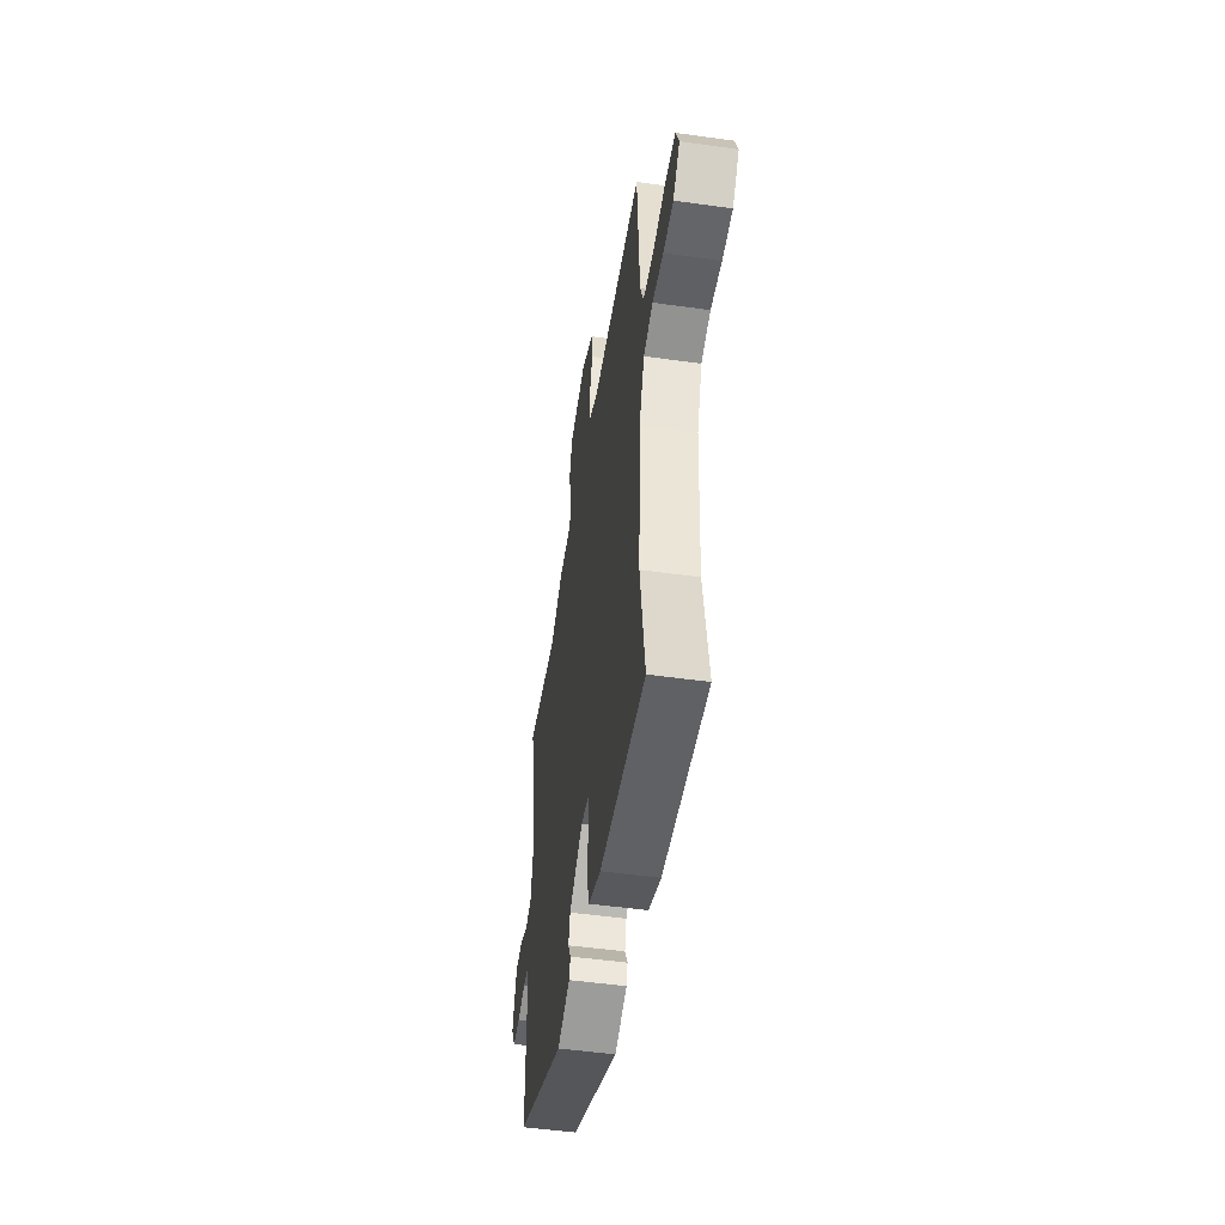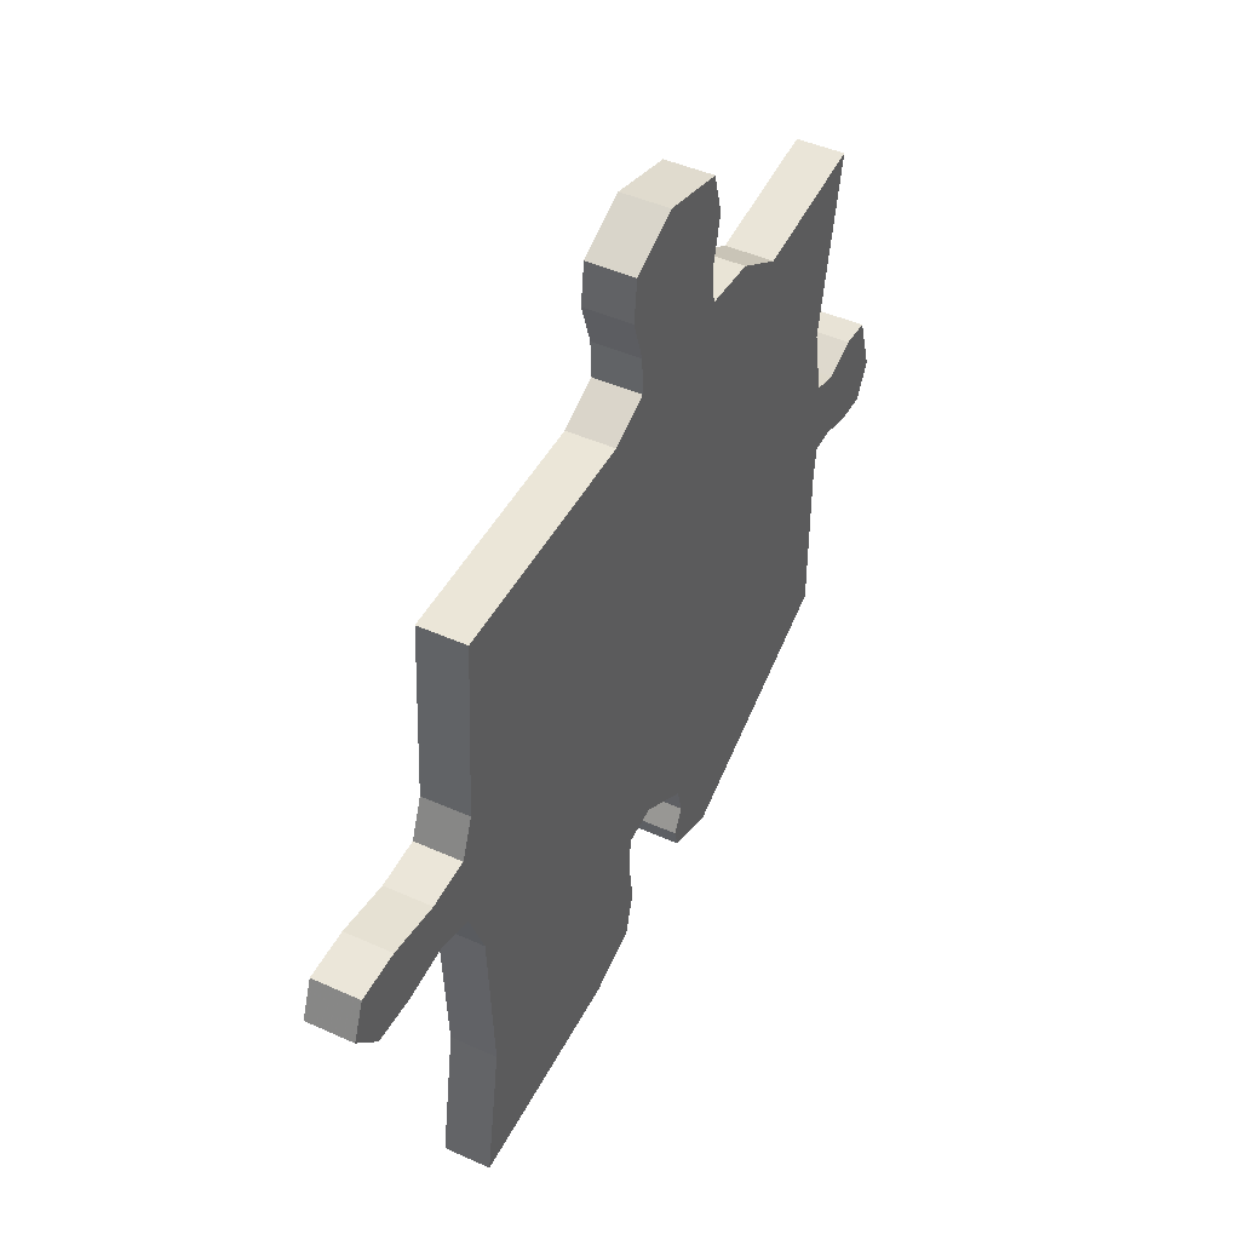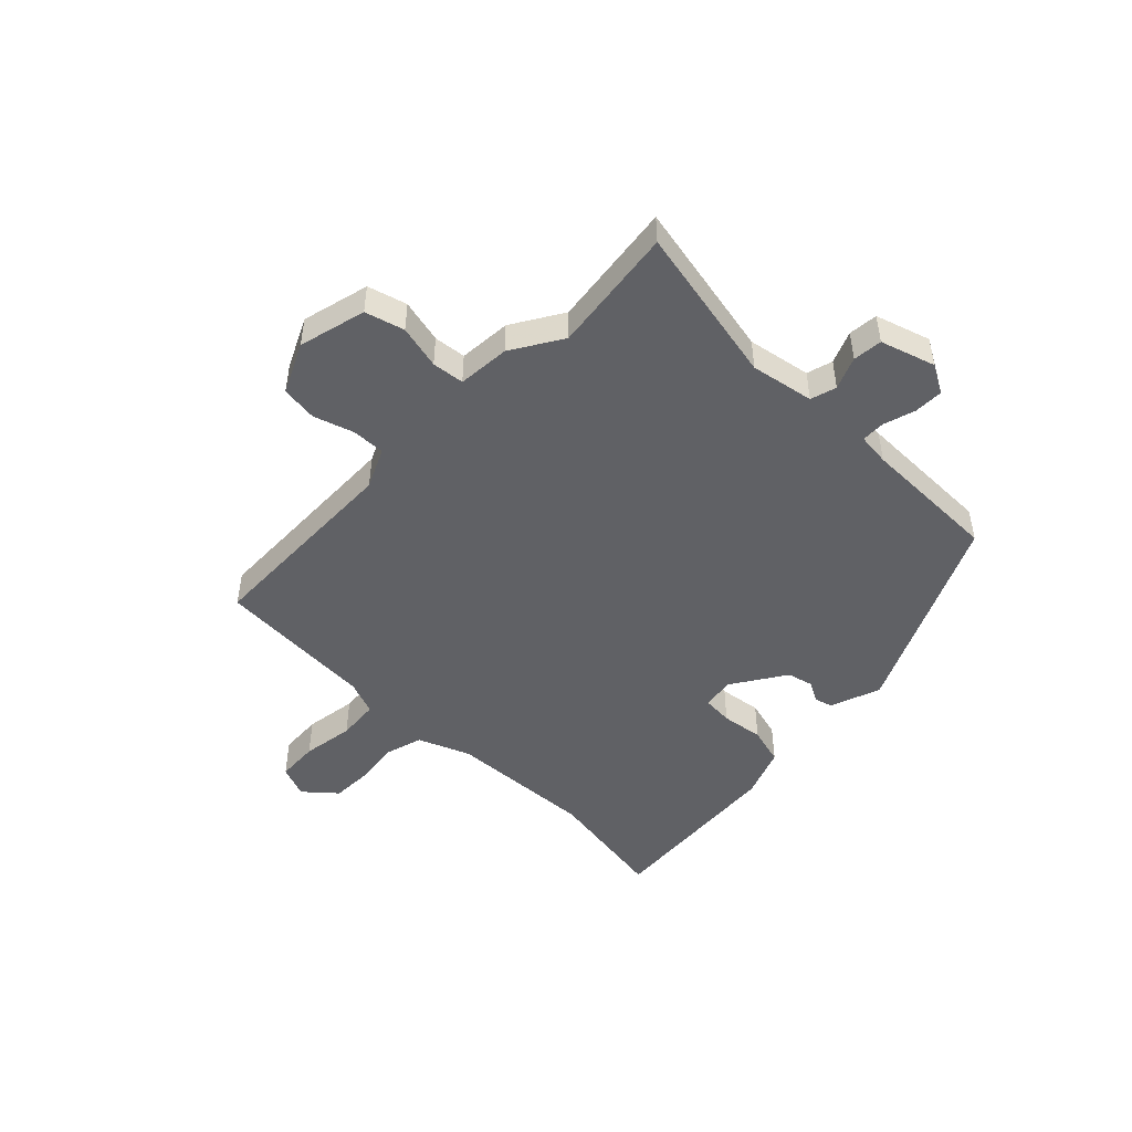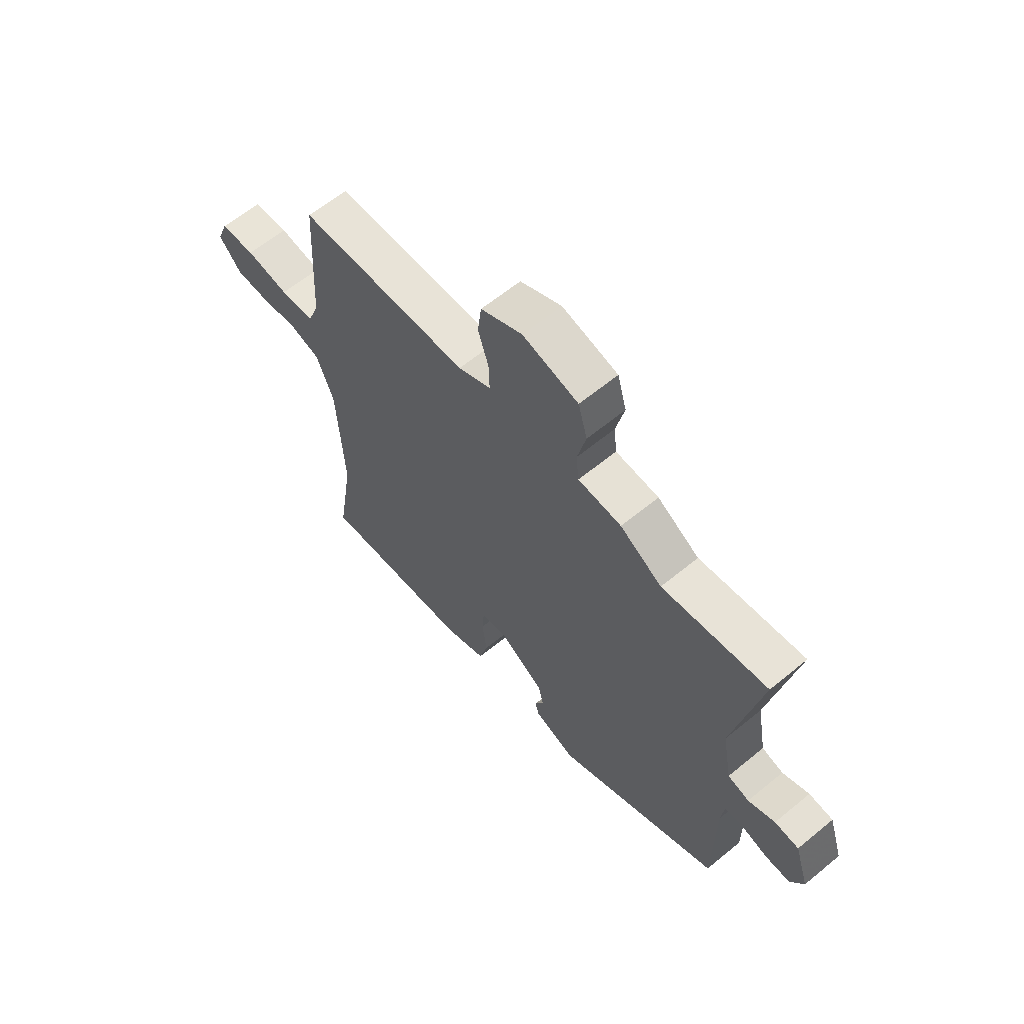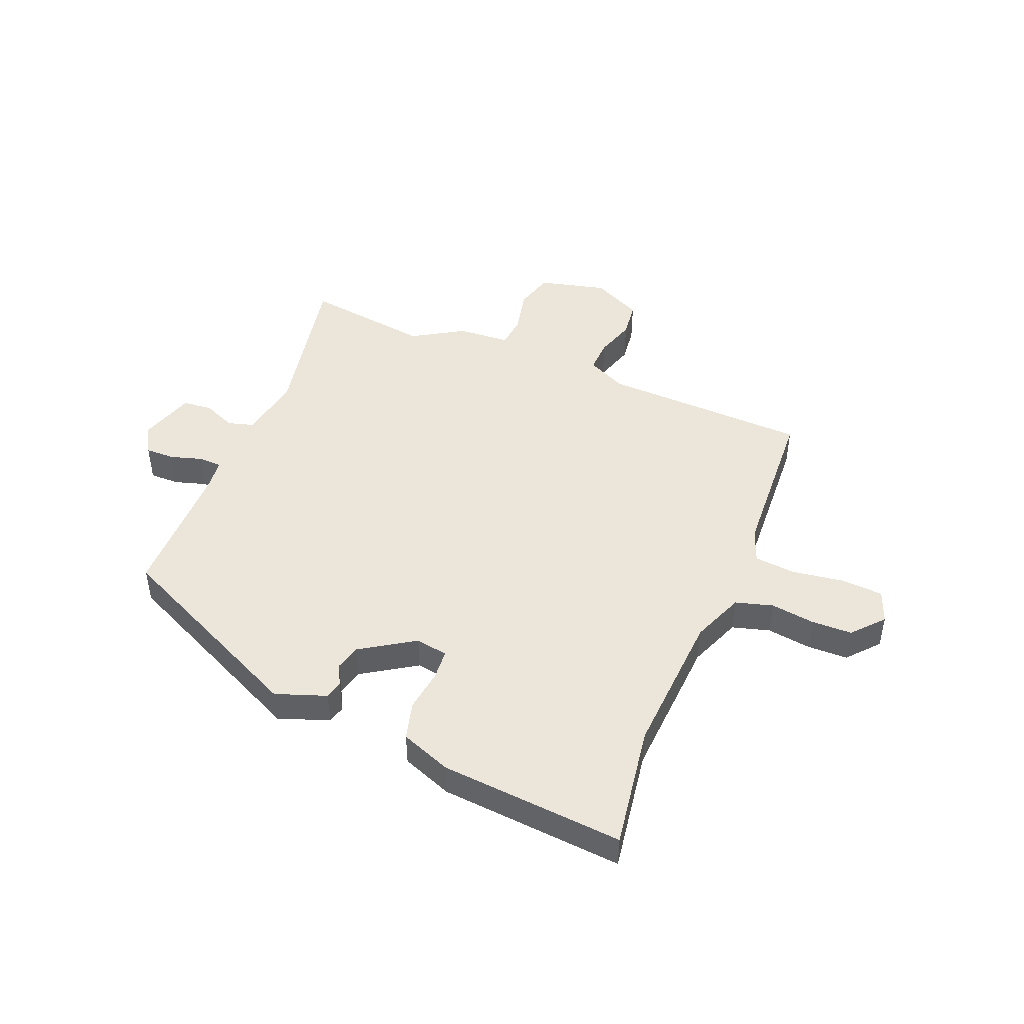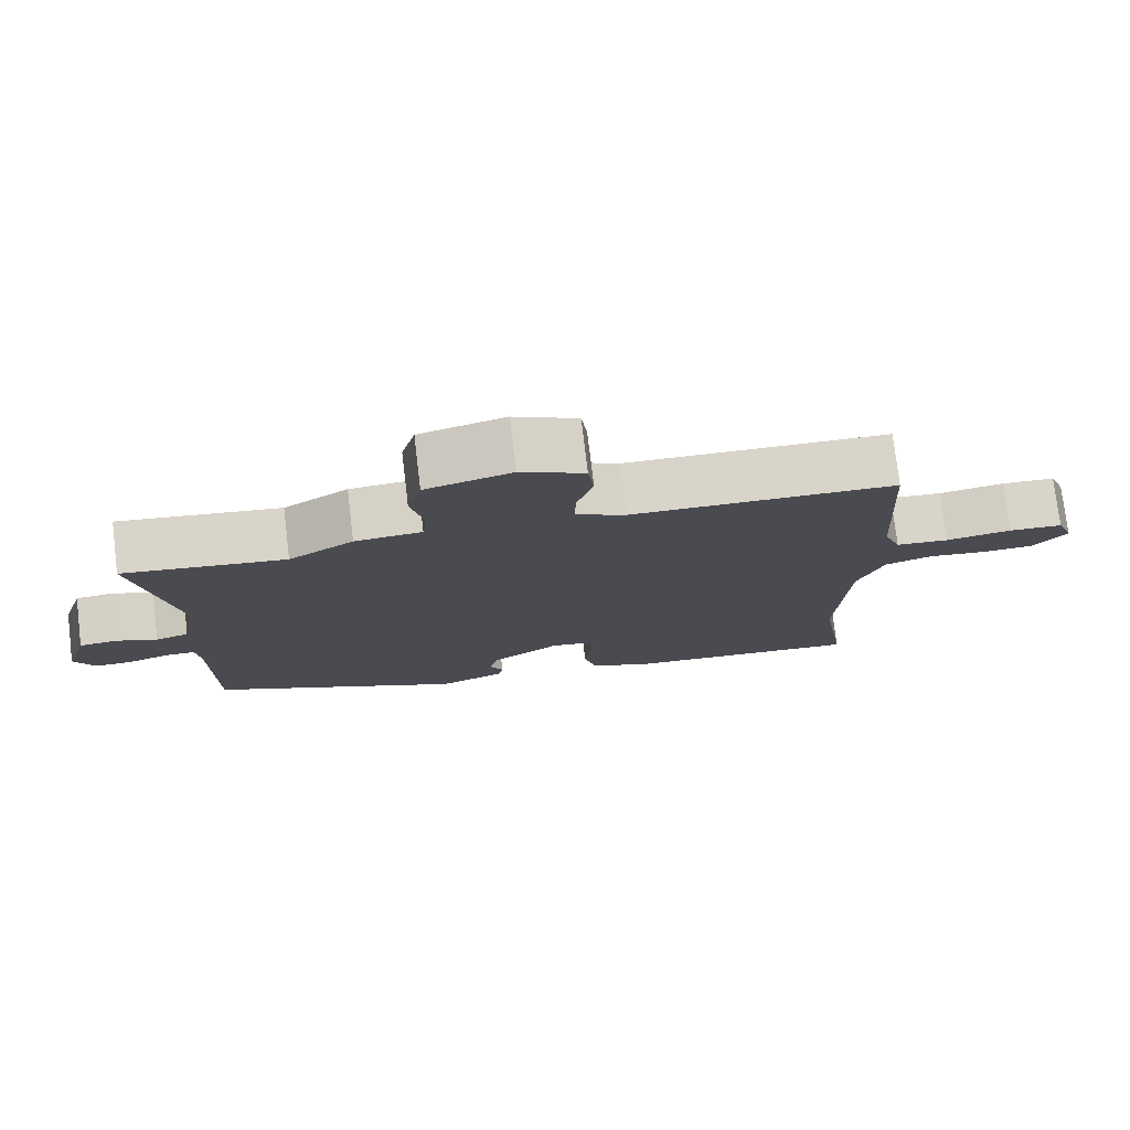
<metadata>
{"format":"obj","ext":"obj","renderer":"f3d","projection":"perspective","resolution":1024,"background":"white","views":[{"elev":-49.9,"azim":-98.8,"up":"+Z"},{"elev":45.6,"azim":-62.6,"up":"+Z"},{"elev":-48.4,"azim":45.7,"up":"+Y"},{"elev":62.2,"azim":50.1,"up":"+Z"},{"elev":46.7,"azim":-157.5,"up":"+Y"},{"elev":76.3,"azim":173.2,"up":"+Z"}]}
</metadata>
<code>
v 0.319 0.07 0.477
v 0.539 0.07 0.505
v 0.483 0.07 0.227
v 0.503 0.07 0.117
v 0.548 0.07 0.104
v 0.604 0.07 0.127
v 0.655 0.07 0.122
v 0.685 0.07 0.027
v 0.657 0.07 -0.023
v 0.606 0.07 -0.022
v 0.551 0.07 -0.005
v 0.51 0.07 -0.006
v 0.504 0.07 -0.062
v 0.502 0.07 -0.303
v 0.156 0.07 -0.464
v 0.068 0.07 -0.432
v 0.06 0.07 -0.401
v 0.079 0.07 -0.365
v 0.068 0.07 -0.32
v -0.026 0.07 -0.259
v -0.082 0.07 -0.268
v -0.086 0.07 -0.321
v -0.076 0.07 -0.394
v -0.094 0.07 -0.46
v -0.182 0.07 -0.493
v -0.503 0.07 -0.517
v -0.469 0.07 -0.302
v -0.483 0.07 -0.049
v -0.519 0.07 0.042
v -0.584 0.07 0.061
v -0.661 0.07 0.051
v -0.732 0.07 0.053
v -0.779 0.07 0.107
v -0.757 0.07 0.163
v -0.684 0.07 0.167
v -0.594 0.07 0.153
v -0.522 0.07 0.159
v -0.499 0.07 0.218
v -0.483 0.07 0.496
v -0.124 0.07 0.505
v -0.055 0.07 0.537
v -0.057 0.07 0.595
v -0.079 0.07 0.664
v -0.071 0.07 0.727
v 0.016 0.07 0.768
v 0.133 0.07 0.738
v 0.152 0.07 0.67
v 0.134 0.07 0.594
v 0.14 0.07 0.538
v 0.231 0.07 0.531
v 0.319 0 0.477
v 0.539 0 0.505
v 0.483 0 0.227
v 0.503 0 0.117
v 0.548 0 0.104
v 0.604 0 0.127
v 0.655 0 0.122
v 0.685 0 0.027
v 0.657 0 -0.023
v 0.606 0 -0.022
v 0.551 0 -0.005
v 0.51 0 -0.006
v 0.504 0 -0.062
v 0.502 0 -0.303
v 0.156 0 -0.464
v 0.068 0 -0.432
v 0.06 0 -0.401
v 0.079 0 -0.365
v 0.068 0 -0.32
v -0.026 0 -0.259
v -0.082 0 -0.268
v -0.086 0 -0.321
v -0.076 0 -0.394
v -0.094 0 -0.46
v -0.182 0 -0.493
v -0.503 0 -0.517
v -0.469 0 -0.302
v -0.483 0 -0.049
v -0.519 0 0.042
v -0.584 0 0.061
v -0.661 0 0.051
v -0.732 0 0.053
v -0.779 0 0.107
v -0.757 0 0.163
v -0.684 0 0.167
v -0.594 0 0.153
v -0.522 0 0.159
v -0.499 0 0.218
v -0.483 0 0.496
v -0.124 0 0.505
v -0.055 0 0.537
v -0.057 0 0.595
v -0.079 0 0.664
v -0.071 0 0.727
v 0.016 0 0.768
v 0.133 0 0.738
v 0.152 0 0.67
v 0.134 0 0.594
v 0.14 0 0.538
v 0.231 0 0.531
f 49 50 1
f 46 47 48
f 45 46 48
f 44 45 48
f 43 44 48
f 42 43 48
f 41 42 48 49
f 40 41 49 1
f 38 39 40 1
f 34 35 36
f 33 34 36
f 32 33 36
f 31 32 36
f 30 31 36
f 29 30 36 37
f 1 2 3
f 38 1 3
f 37 38 3
f 29 37 3
f 28 29 3
f 25 26 27
f 24 25 27
f 23 24 27
f 22 23 27
f 21 22 27 28
f 16 17 18
f 15 16 18
f 14 15 18
f 13 14 18
f 12 13 18 19
f 9 10 11
f 8 9 11
f 7 8 11
f 6 7 11
f 5 6 11
f 4 5 11 12
f 3 4 12
f 28 3 12
f 21 28 12
f 20 21 12
f 12 19 20
f 51 100 99
f 98 97 96
f 98 96 95
f 98 95 94
f 98 94 93
f 98 93 92
f 99 98 92 91
f 51 99 91 90
f 51 90 89 88
f 86 85 84
f 86 84 83
f 86 83 82
f 86 82 81
f 86 81 80
f 87 86 80 79
f 53 52 51
f 53 51 88
f 53 88 87
f 53 87 79
f 53 79 78
f 77 76 75
f 77 75 74
f 77 74 73
f 77 73 72
f 78 77 72 71
f 68 67 66
f 68 66 65
f 68 65 64
f 68 64 63
f 69 68 63 62
f 61 60 59
f 61 59 58
f 61 58 57
f 61 57 56
f 61 56 55
f 62 61 55 54
f 62 54 53
f 62 53 78
f 62 78 71
f 62 71 70
f 70 69 62
f 1 51 52 2
f 2 52 53 3
f 3 53 54 4
f 4 54 55 5
f 5 55 56 6
f 6 56 57 7
f 7 57 58 8
f 8 58 59 9
f 9 59 60 10
f 10 60 61 11
f 11 61 62 12
f 12 62 63 13
f 13 63 64 14
f 14 64 65 15
f 15 65 66 16
f 16 66 67 17
f 17 67 68 18
f 18 68 69 19
f 19 69 70 20
f 20 70 71 21
f 21 71 72 22
f 22 72 73 23
f 23 73 74 24
f 24 74 75 25
f 25 75 76 26
f 26 76 77 27
f 27 77 78 28
f 28 78 79 29
f 29 79 80 30
f 30 80 81 31
f 31 81 82 32
f 32 82 83 33
f 33 83 84 34
f 34 84 85 35
f 35 85 86 36
f 36 86 87 37
f 37 87 88 38
f 38 88 89 39
f 39 89 90 40
f 40 90 91 41
f 41 91 92 42
f 42 92 93 43
f 43 93 94 44
f 44 94 95 45
f 45 95 96 46
f 46 96 97 47
f 47 97 98 48
f 48 98 99 49
f 49 99 100 50
f 50 100 51 1

</code>
